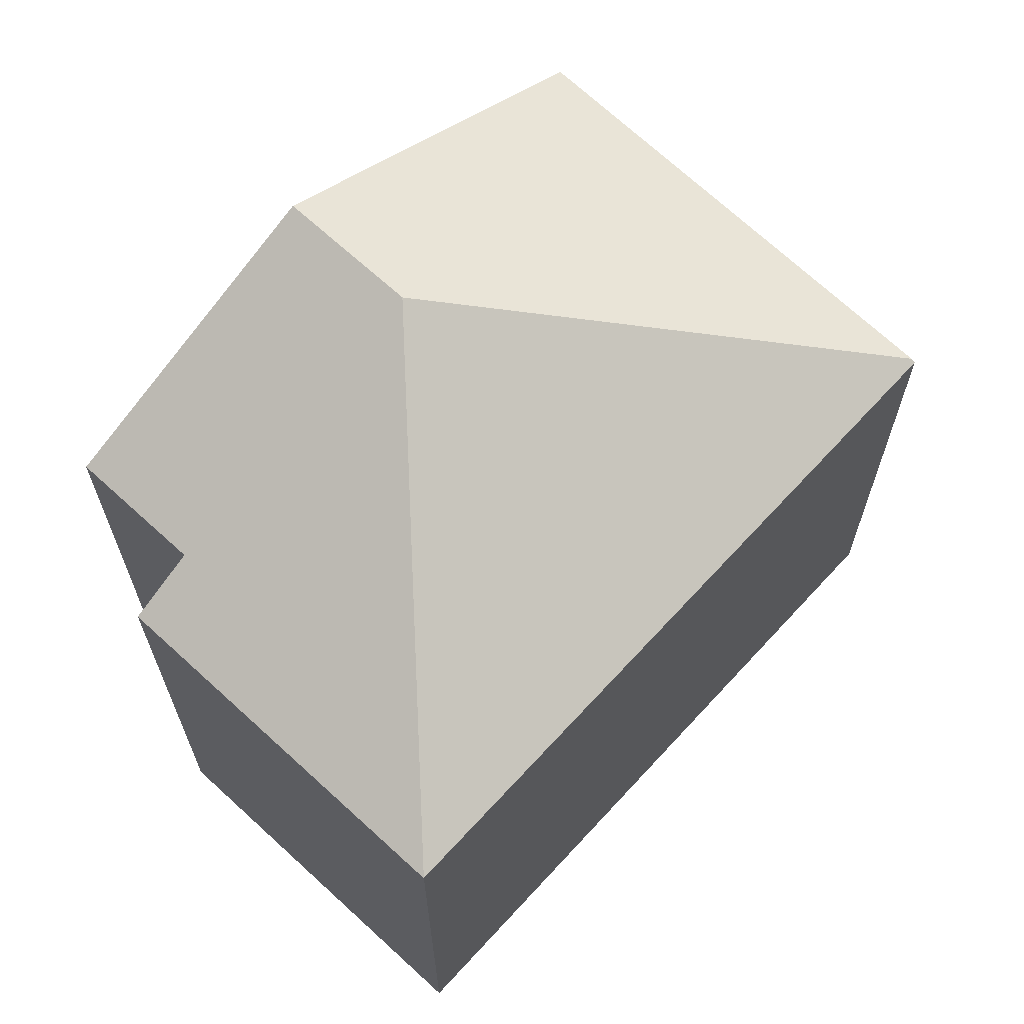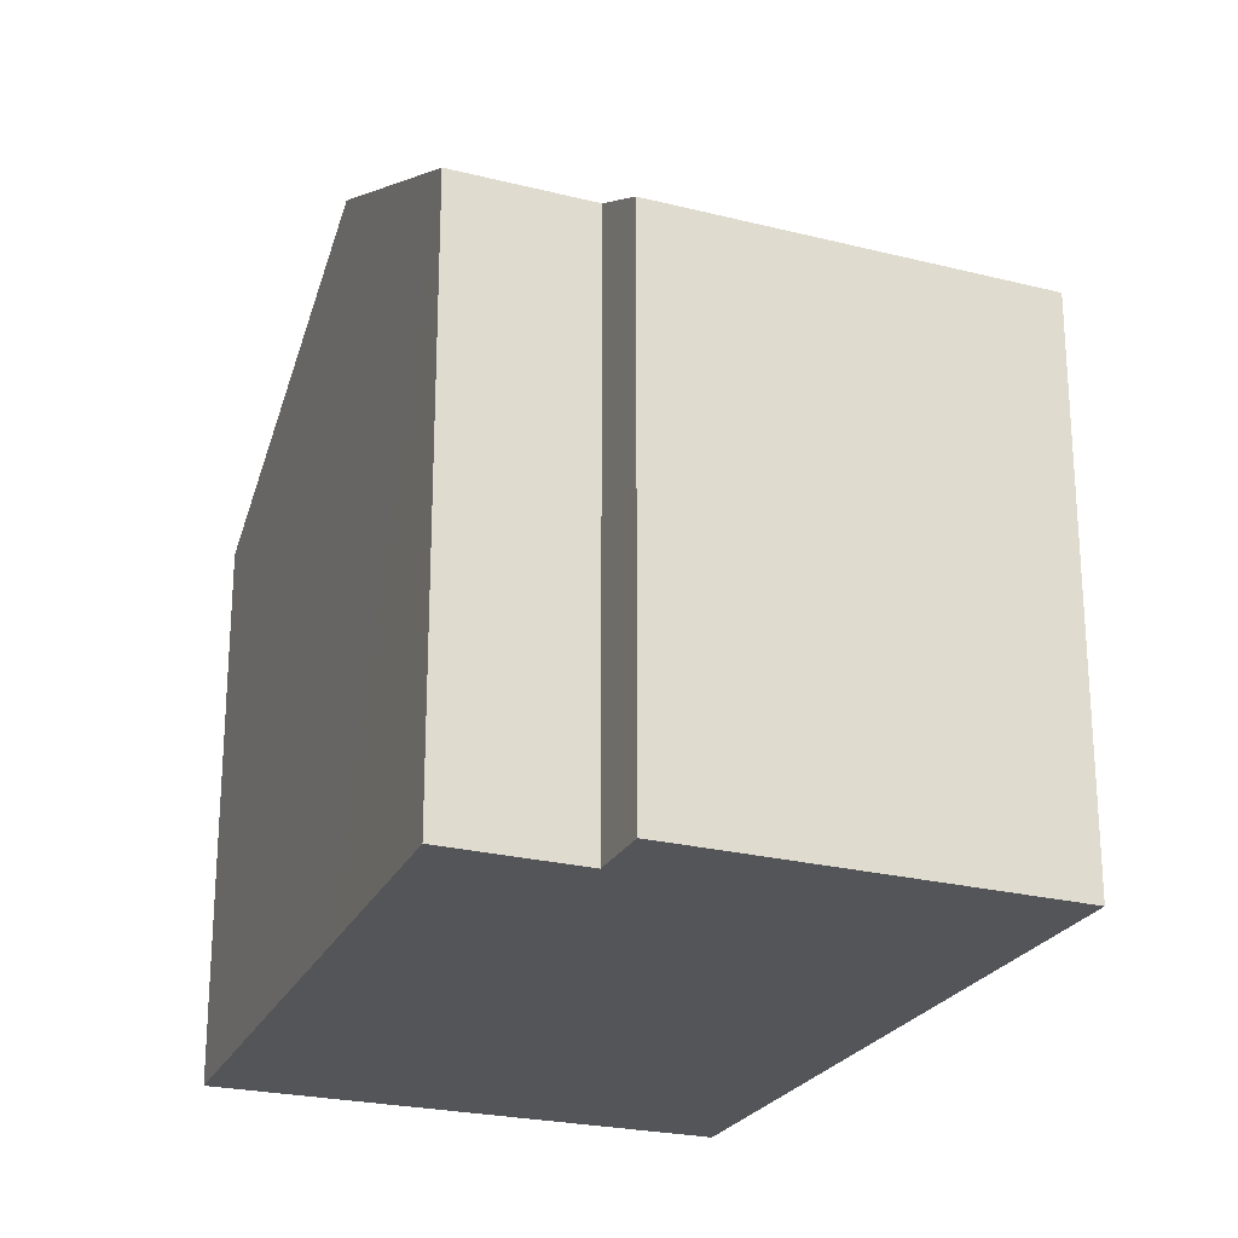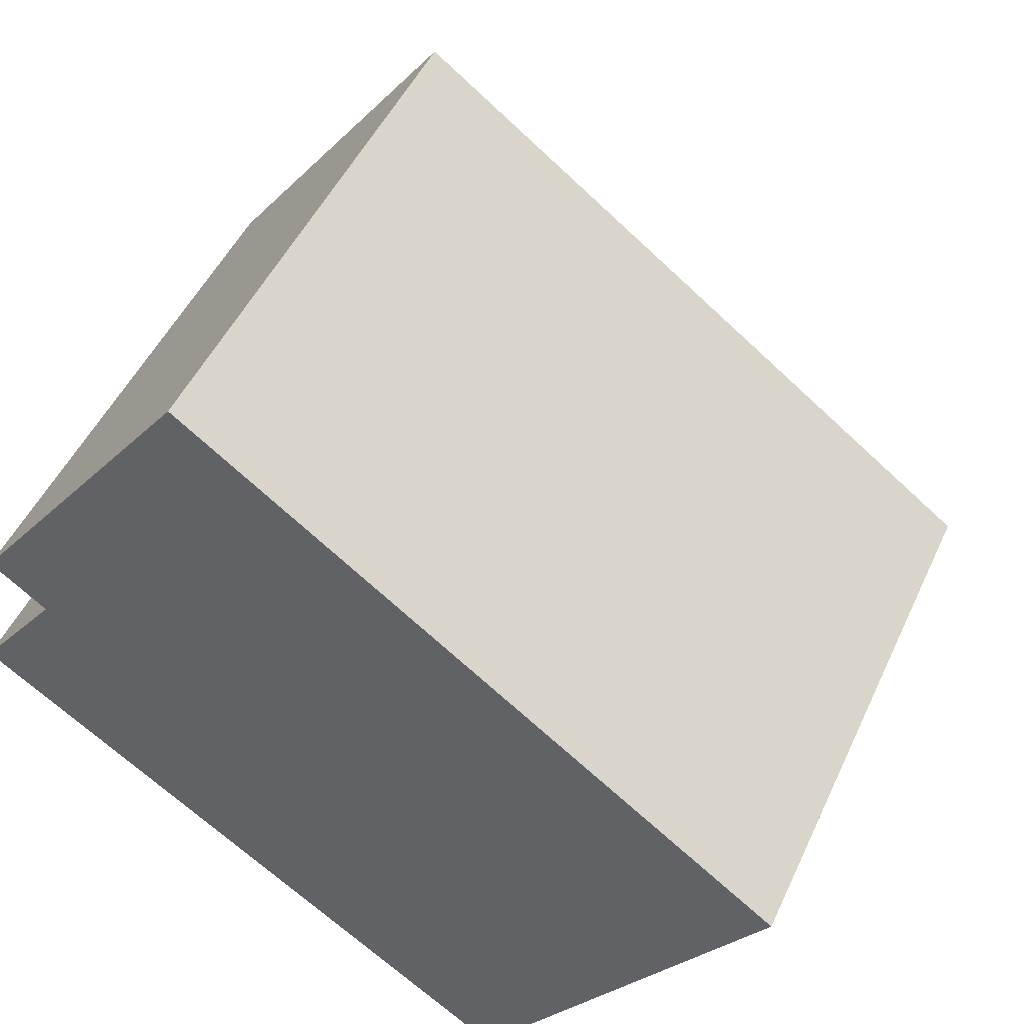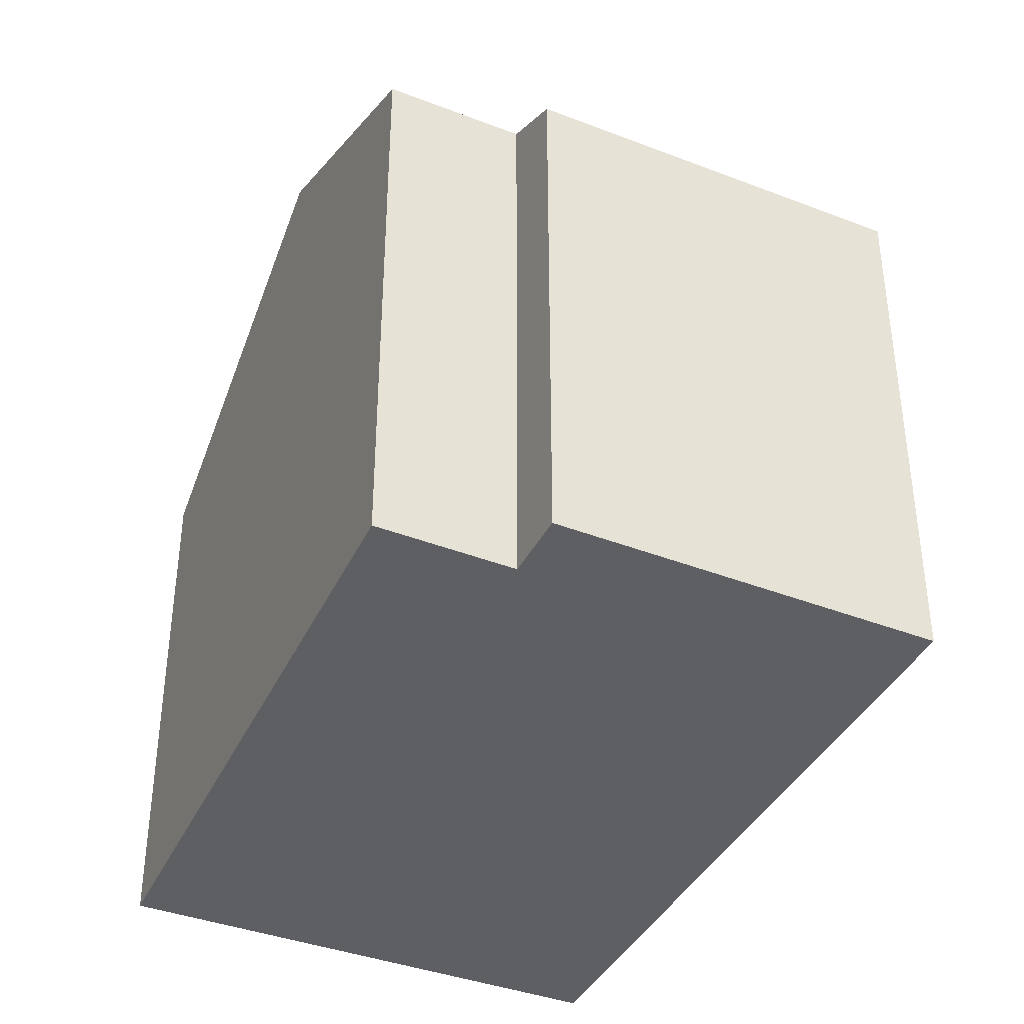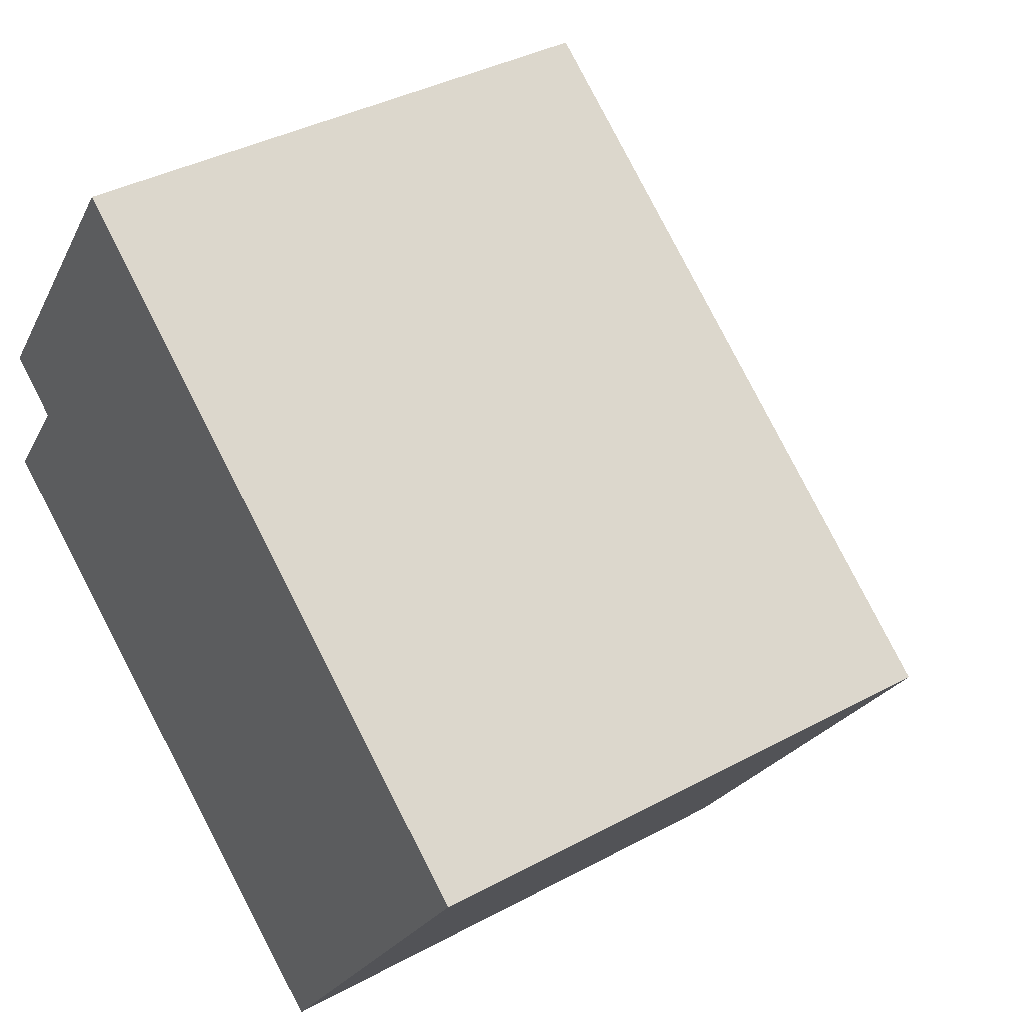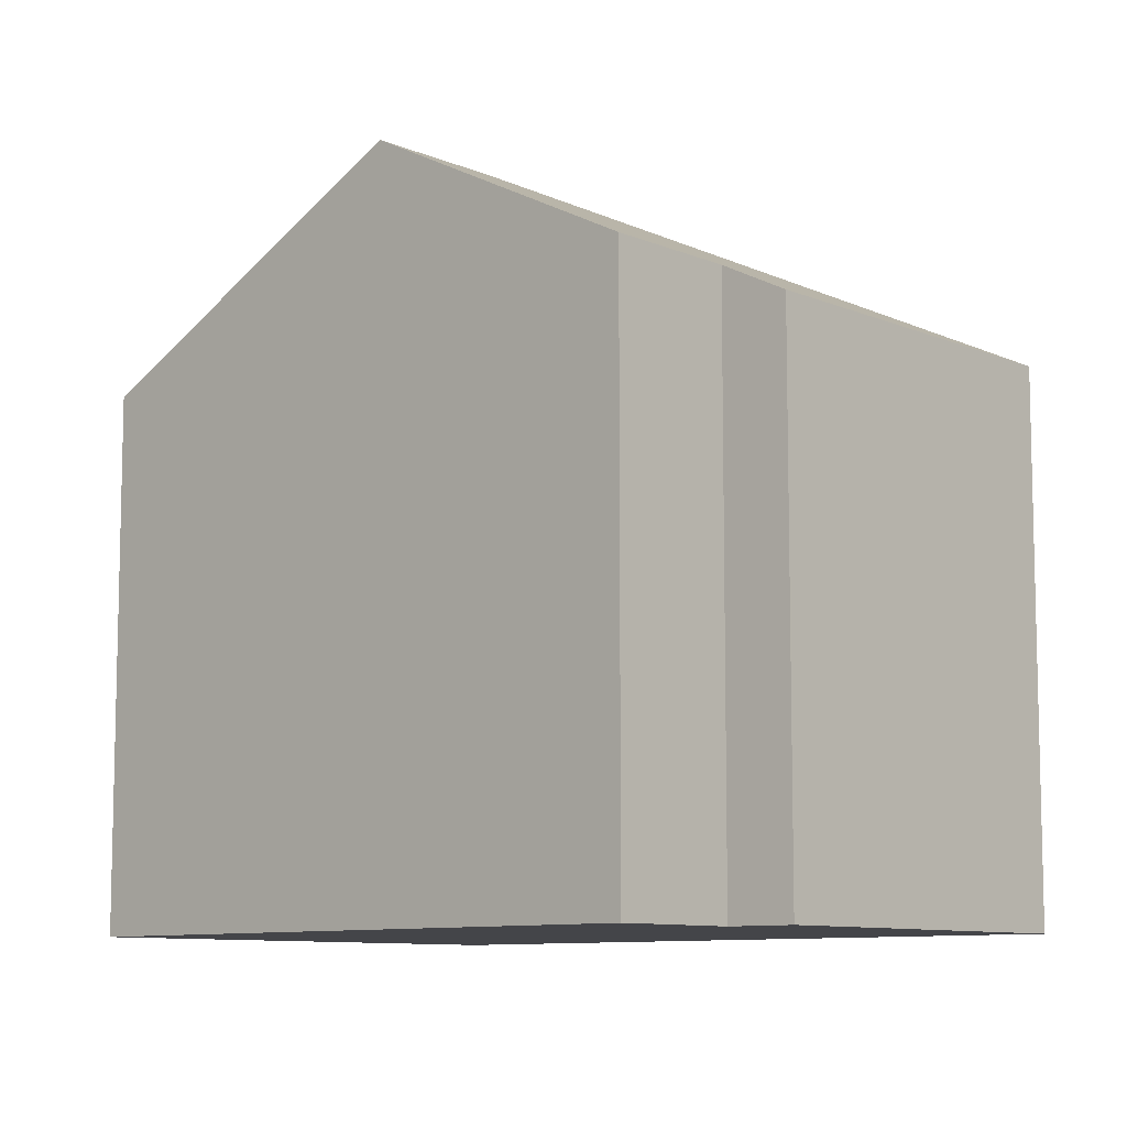
<metadata>
{"format":"obj","ext":"obj","renderer":"f3d","projection":"perspective","resolution":1024,"background":"white","views":[{"elev":67.8,"azim":-10.5,"up":"+Y"},{"elev":-24.6,"azim":-75.7,"up":"+Y"},{"elev":48.1,"azim":23.9,"up":"+Z"},{"elev":-40.4,"azim":-78.7,"up":"+Y"},{"elev":37.6,"azim":55.3,"up":"+Z"},{"elev":-9.1,"azim":-101.5,"up":"+Y"}]}
</metadata>
<code>
v  6.402 13.89 -1.021
v  0.523 10.4 2.942
v  4.984 10.4 8.892
v  1.6 11.07 2.134
v  0.106 11.07 0.142
v  0 11.07 6.777e-16
v  4.085 13.52 -2.841
v  4.711 13.89 -3.277
v  16.24 10.4 0.45
v  16.19 10.45 0.379
v  11.81 10.36 -5.783
v  10.65 10.33 -7.408
v  10.61 10.36 -7.38
v  10.65 4.536e-16 -7.408
v  4.085 1.74e-16 -2.841
v  0 0 0
v  10.61 4.519e-16 -7.38
v  4.711 2.007e-16 -3.277
v  1.6 -1.307e-16 2.134
v  0.523 -1.801e-16 2.942
v  0.106 -8.695e-18 0.142
v  4.984 -5.445e-16 8.892
v  16.24 -2.755e-17 0.45
v  16.19 -2.321e-17 0.379
v  11.81 3.541e-16 -5.783
g defaultobject
f 1 2 3
f 2 1 4
f 4 1 5
f 5 1 6
f 6 1 7
f 7 1 8
f 9 1 3
f 1 9 10
f 11 1 10
f 1 11 12
f 1 12 13
f 1 13 8
f 14 13 12
f 13 14 8
f 8 14 7
f 7 14 6
f 6 14 15
f 6 15 16
f 15 14 17
f 15 17 18
f 19 2 4
f 2 19 20
f 16 5 6
f 5 16 4
f 4 16 19
f 19 16 21
f 20 3 2
f 3 20 22
f 22 9 3
f 9 22 23
f 23 10 9
f 10 23 11
f 11 23 12
f 12 23 24
f 12 24 14
f 14 24 25
f 15 21 16
f 21 15 19
f 19 15 22
f 22 15 23
f 23 15 18
f 23 18 17
f 23 17 24
f 24 17 25
f 25 17 14
f 22 20 19

</code>
